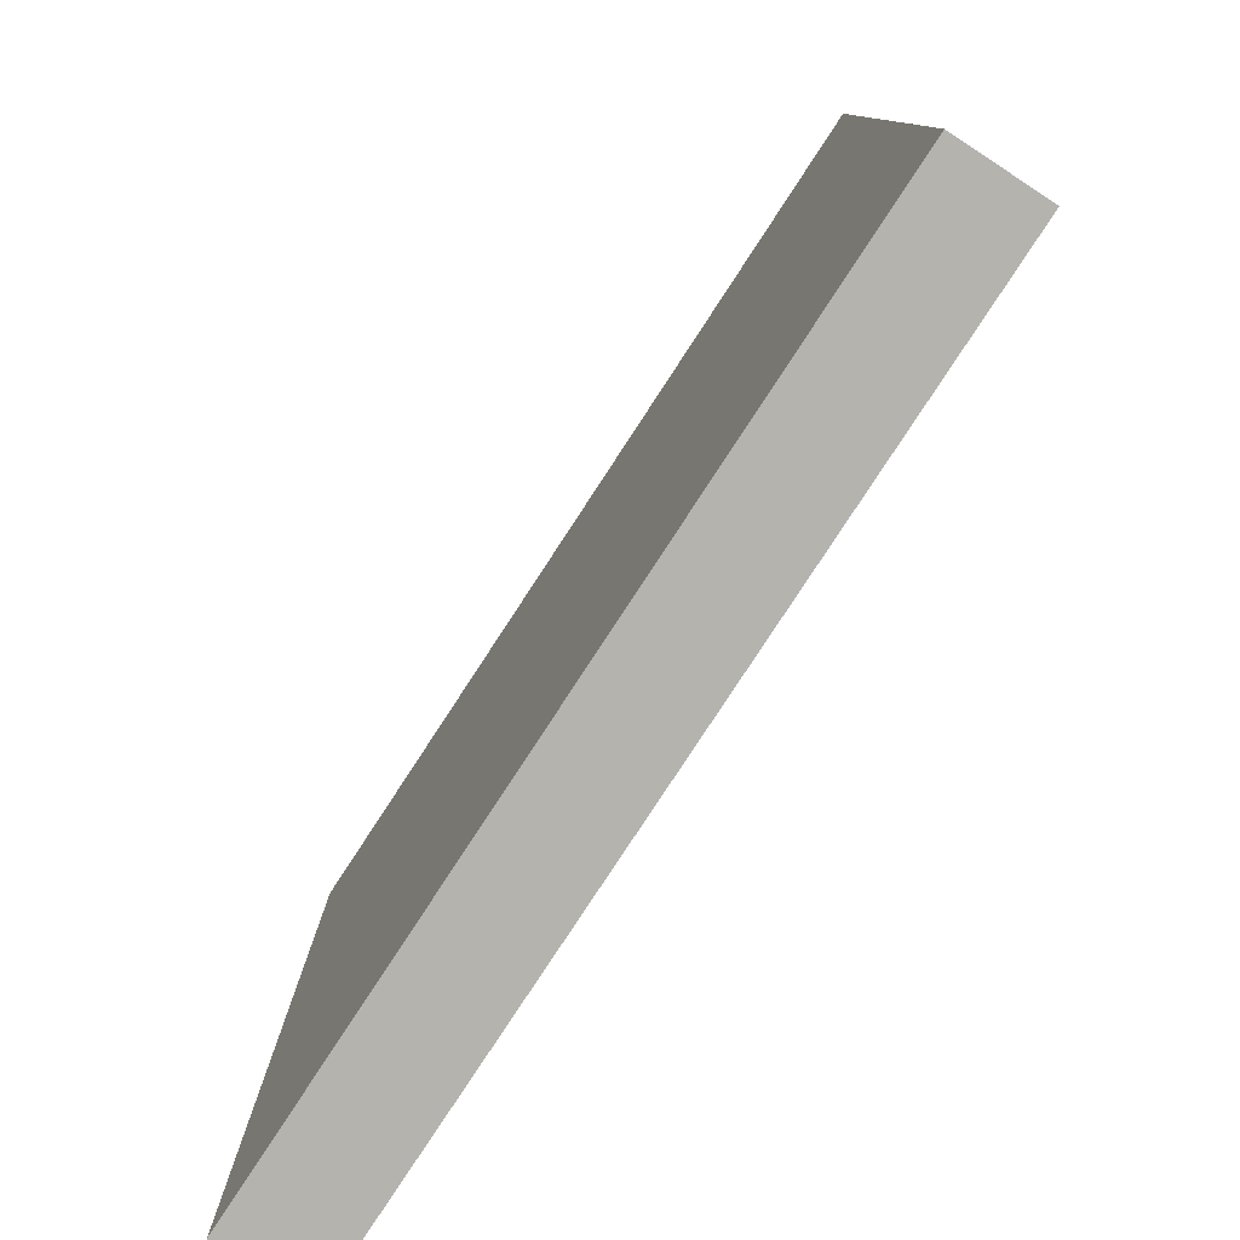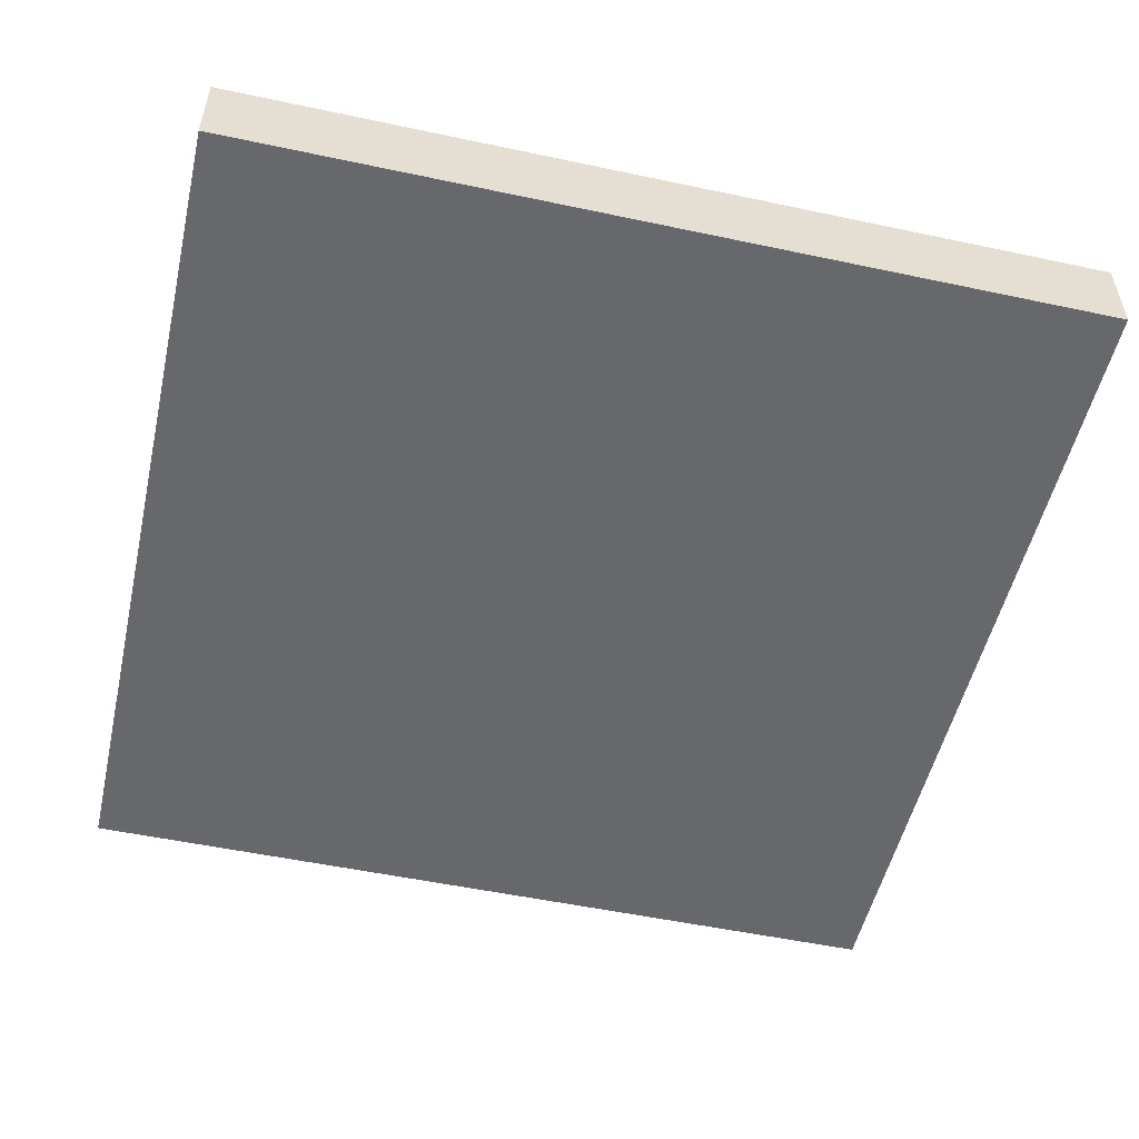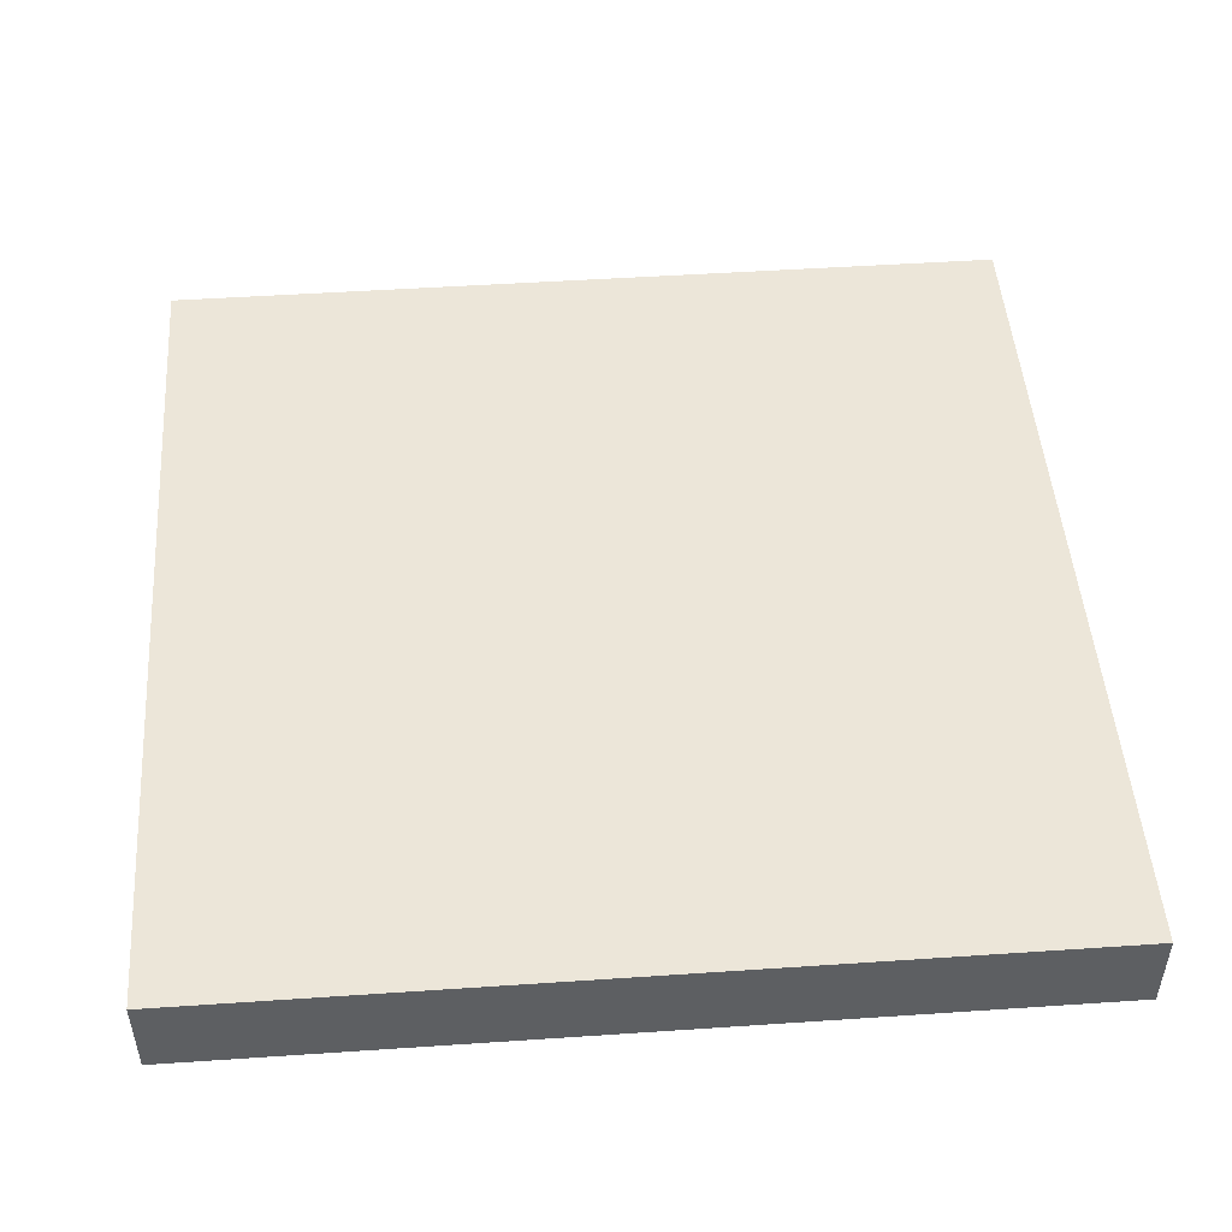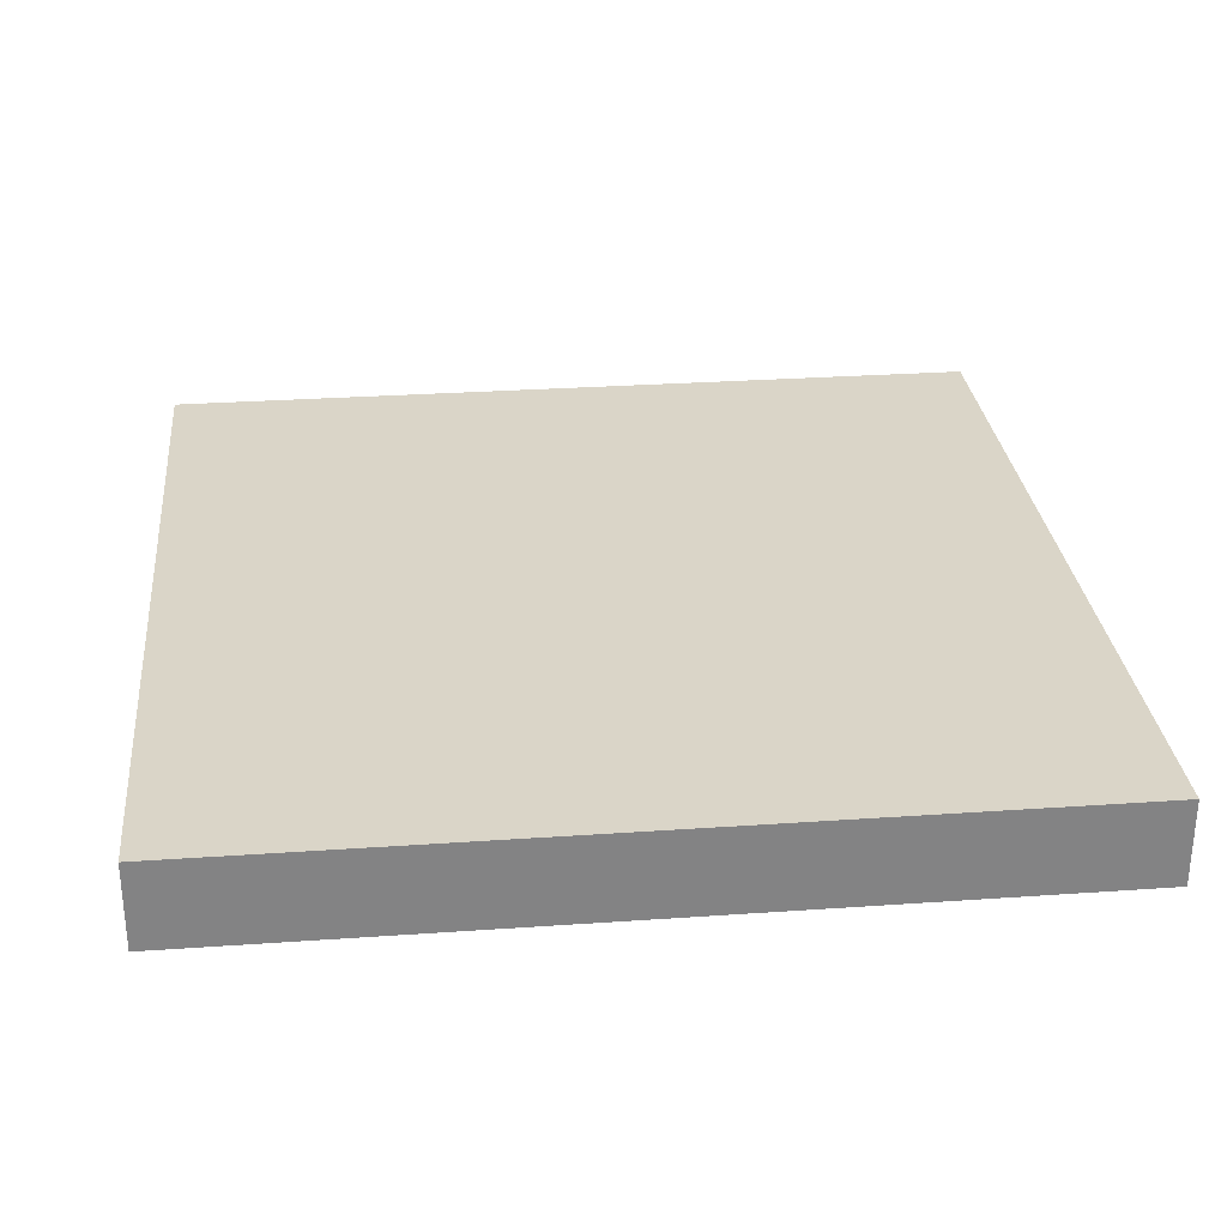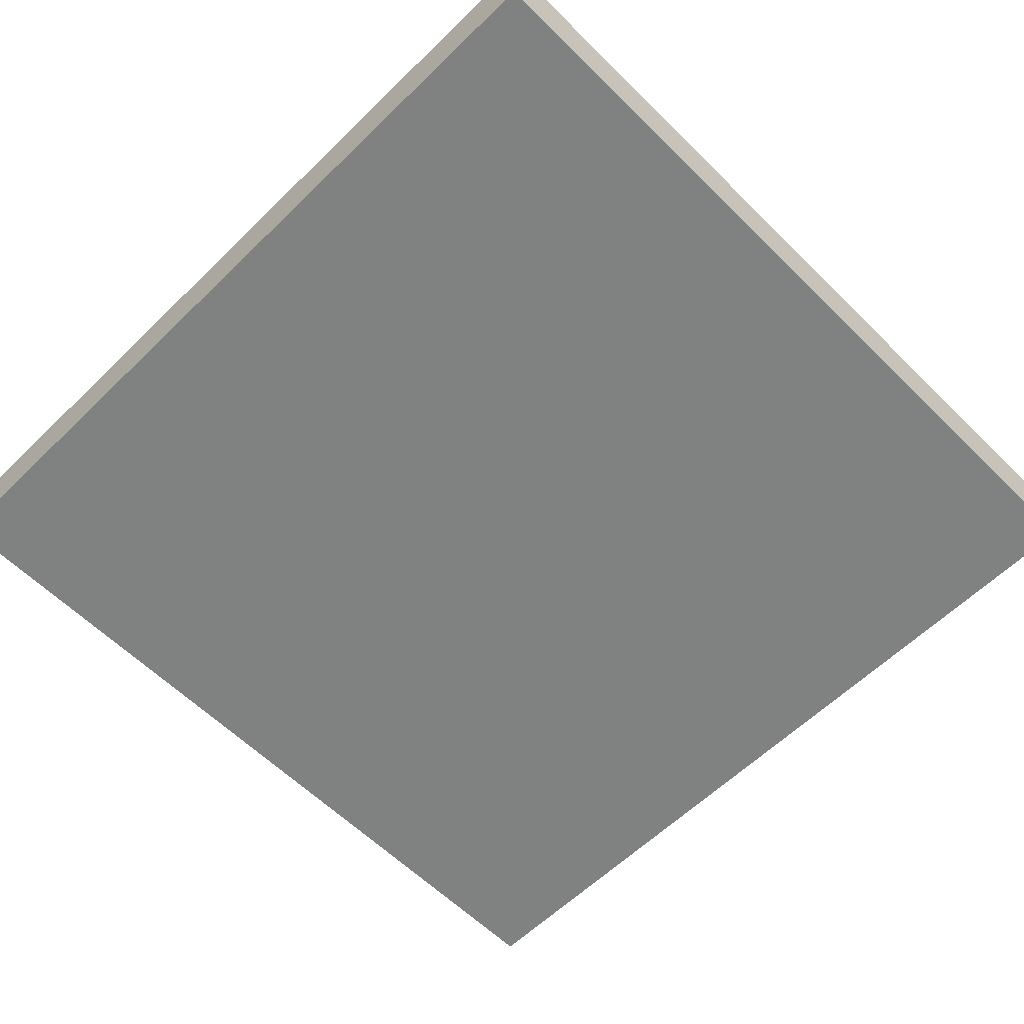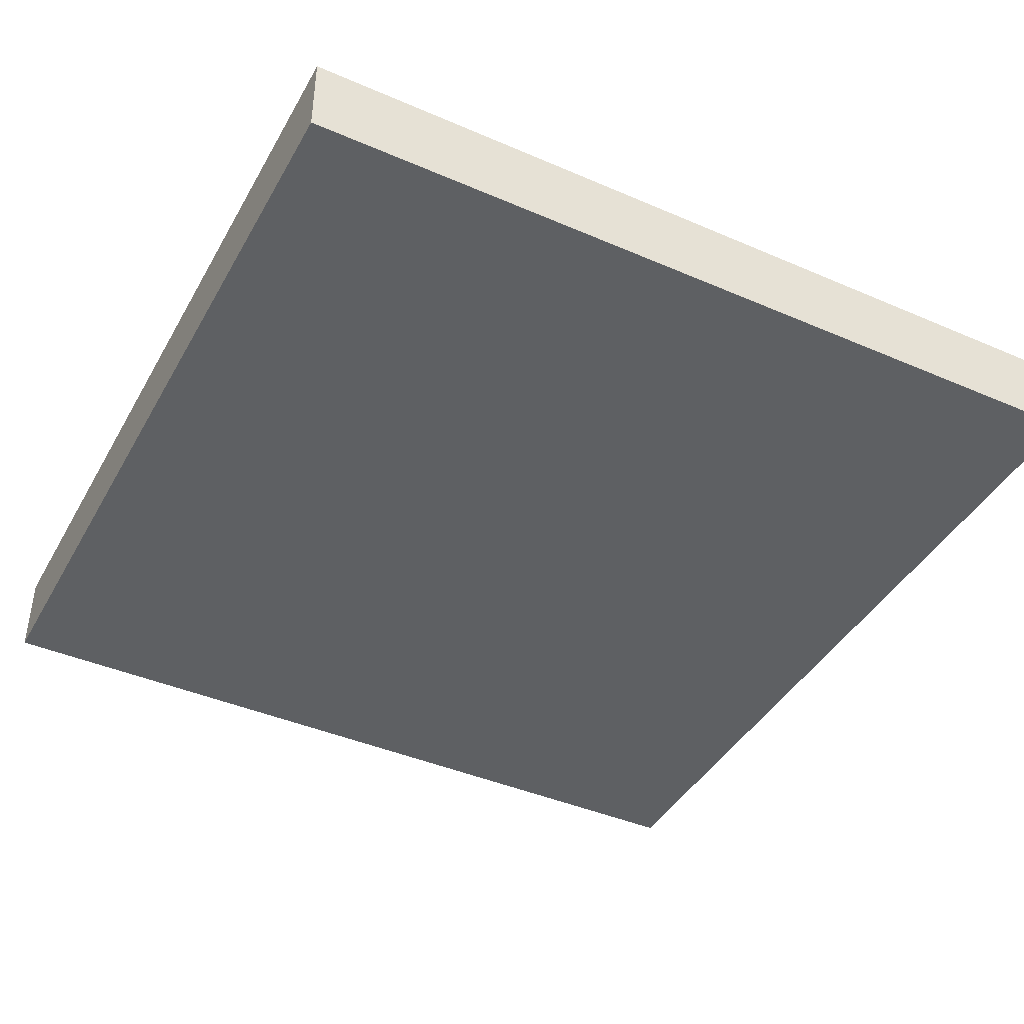
<metadata>
{"format":"obj","ext":"obj","renderer":"f3d","projection":"perspective","resolution":1024,"background":"white","views":[{"elev":-79.9,"azim":56.8,"up":"+Y"},{"elev":-52.5,"azim":167.1,"up":"+Z"},{"elev":48.9,"azim":-94.3,"up":"+Z"},{"elev":29.2,"azim":174.1,"up":"+Z"},{"elev":-60.3,"azim":134.8,"up":"+Z"},{"elev":-42.1,"azim":-27.4,"up":"+Z"}]}
</metadata>
<code>
v  2.5 -2.5 0.5
v  -2.5 -2.5 0
v  2.5 -2.5 0
v  -2.5 -2.5 0.5
v  -2.5 2.5 0.5
v  2.5 2.5 0
v  -2.5 2.5 0
v  2.5 2.5 0.5
g Root_road-slab50
f 1 2 3
f 2 1 4
f 5 6 7
f 6 5 8
f 1 5 4
f 5 1 8
f 6 2 7
f 2 6 3
f 5 2 4
f 2 5 7
f 6 1 3
f 1 6 8

</code>
